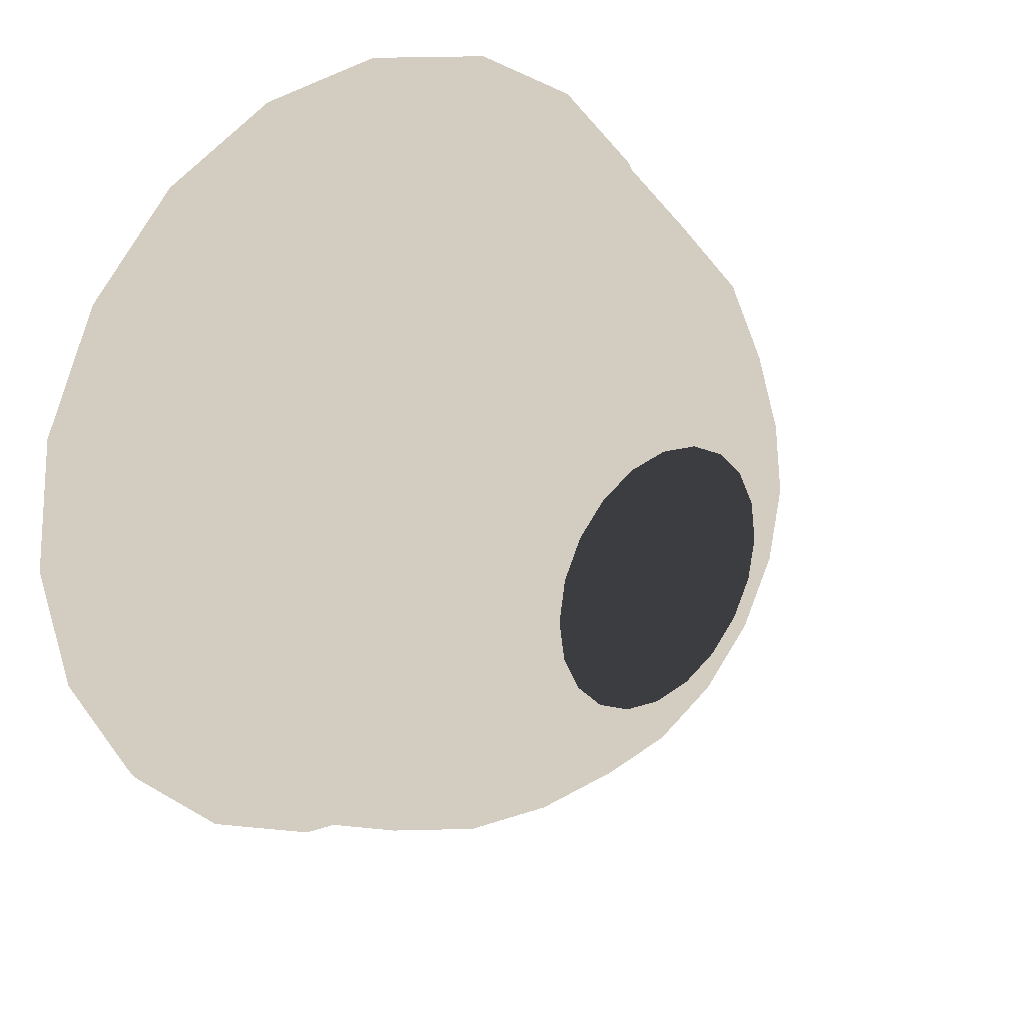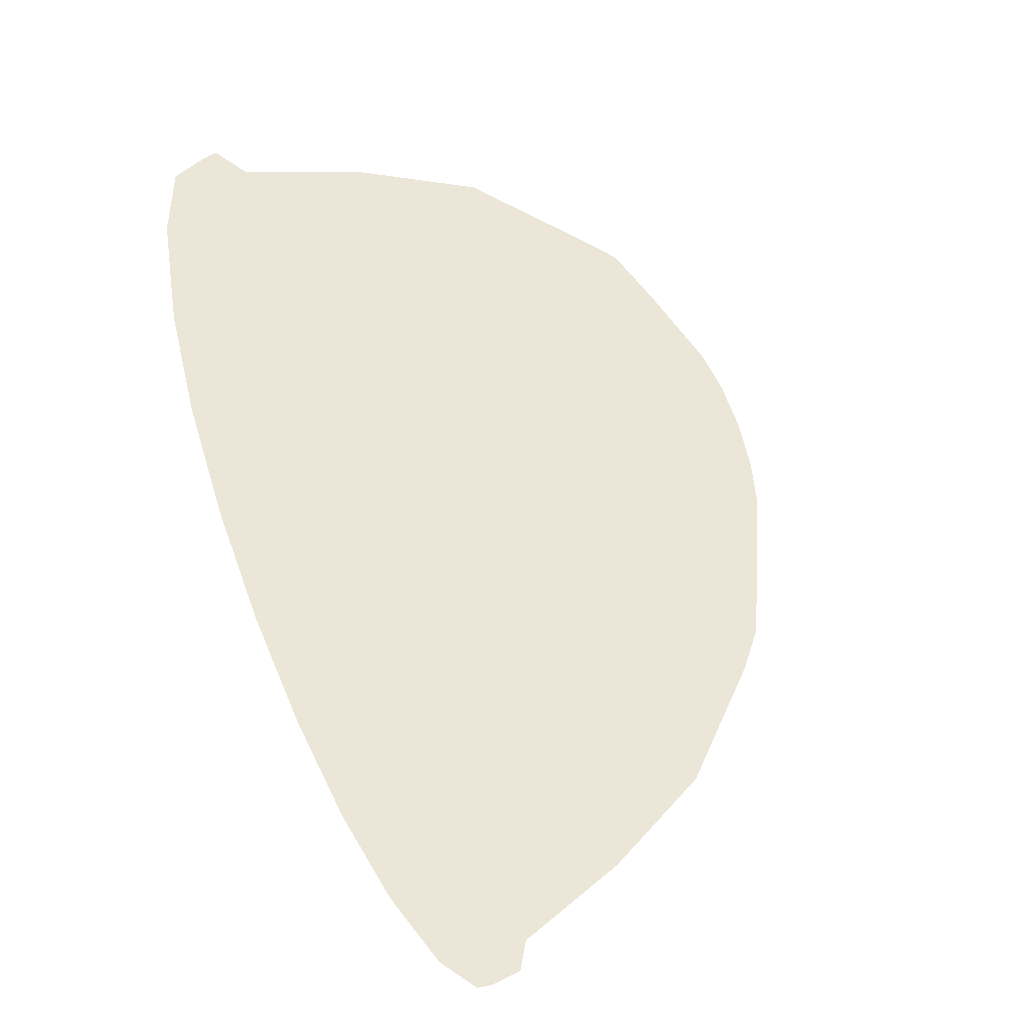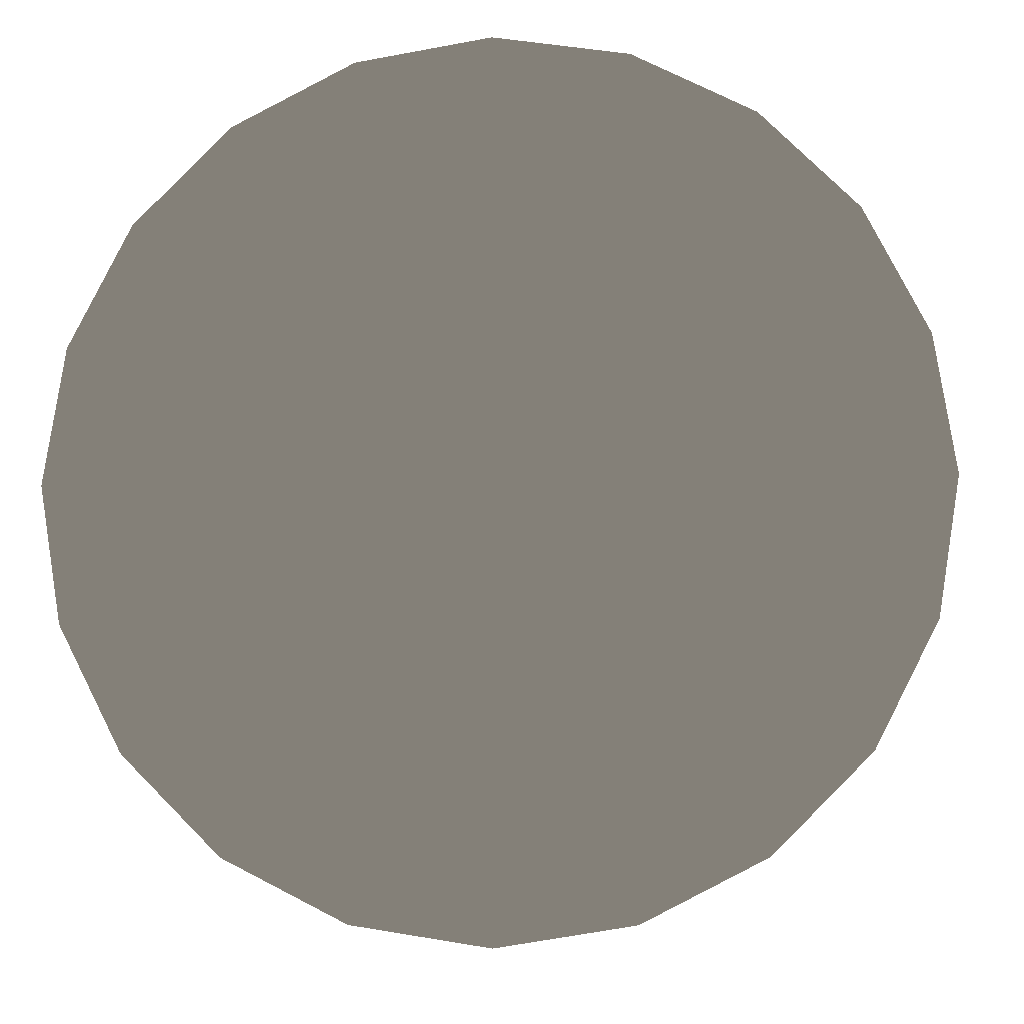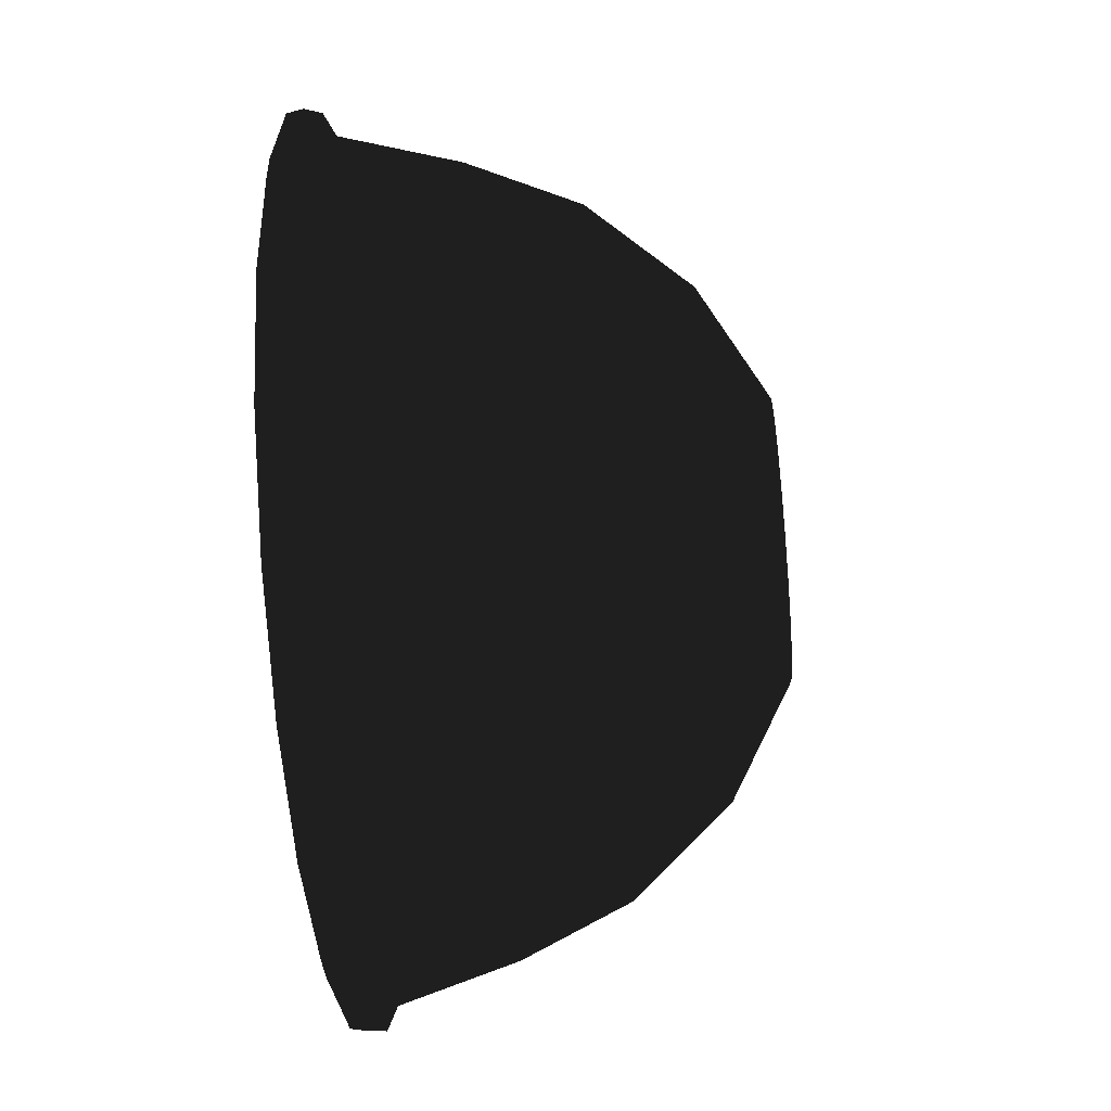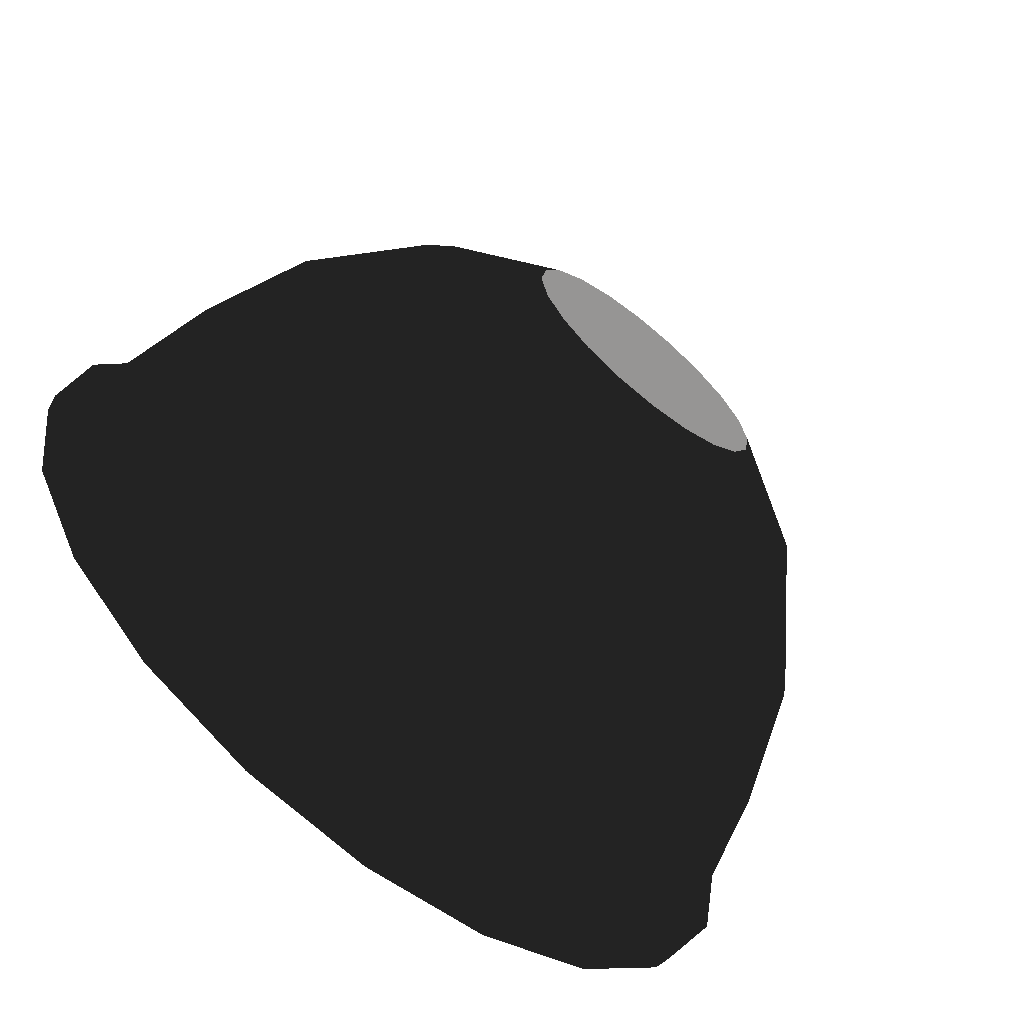
<metadata>
{"format":"obj","ext":"obj","renderer":"f3d","projection":"perspective","resolution":1024,"background":"white","views":[{"elev":24.6,"azim":-42.5,"up":"+Z"},{"elev":49.0,"azim":-115.7,"up":"+Z"},{"elev":-8.8,"azim":-174.6,"up":"+Z"},{"elev":-55.3,"azim":-84.9,"up":"+Z"},{"elev":-67.5,"azim":-39.0,"up":"+Z"}]}
</metadata>
<code>
o b
v 0.0143 0 -0.004645
v 0.01216 0 -0.008835
v 0.02587 0.007041 -0.008407
v 0.02201 0.007041 -0.01599
v 0.008835 0 -0.01216
v 0.03504 0.01809 -0.01138
v 0.01599 0.007041 -0.02201
v 0.004645 0 -0.0143
v 0.02981 0.01809 -0.02166
v 0.04026 0.03048 -0.01308
v 0.008407 0.007041 -0.02587
v 0 0 -0.01503
v 0.02166 0.01809 -0.02981
v 0.03425 0.03048 -0.02489
v 0.04397 0.04377 -0.01429
v 0 0.007041 -0.02721
v -0.004645 0 -0.0143
v 0.01138 0.01809 -0.03504
v 0.02489 0.03048 -0.03425
v 0.03741 0.04377 -0.02718
v 0.04642 0.04511 -0.01508
v 0.01308 0.03048 -0.04026
v 0.03949 0.04511 -0.02869
v 0.04611 0.04691 -0.01498
v 0.02718 0.04377 -0.03741
v 0.03922 0.04691 -0.02849
v 0.04431 0.0475 -0.0144
v 0.02869 0.04511 -0.03949
v 0.03769 0.0475 -0.02738
v 0.04238 0.04677 -0.01377
v 0.02849 0.04691 -0.03922
v 0.01429 0.04377 -0.04397
v 0.01508 0.04511 -0.04642
v 0.02738 0.0475 -0.03769
v 0.03605 0.04677 -0.02619
v 0.03004 0.03029 -0.009761
v 0.02556 0.03029 -0.01857
v 0.02619 0.04677 -0.03605
v 0.01857 0.03029 -0.02556
v 0.01498 0.04691 -0.04611
v 0.0144 0.0475 -0.04431
v 0.01377 0.04677 -0.04238
v 0.009761 0.03029 -0.03004
v 0 0.04691 -0.04848
v 0 0.04677 -0.04456
v 0 0.03029 -0.03159
v 0 0.0475 -0.04659
v -0.01377 0.04677 -0.04238
v -0.009761 0.03029 -0.03004
v -0.0144 0.0475 -0.04431
v -0.02619 0.04677 -0.03605
v -0.01857 0.03029 -0.02556
v -0.02738 0.0475 -0.03769
v -0.01498 0.04691 -0.04611
v -0.02849 0.04691 -0.03922
v -0.03605 0.04677 -0.02619
v -0.02556 0.03029 -0.01857
v -0.03769 0.0475 -0.02738
v -0.04238 0.04677 -0.01377
v -0.03004 0.03029 -0.009761
v -0.04431 0.0475 -0.0144
v -0.03922 0.04691 -0.02849
v -0.04611 0.04691 -0.01498
v -0.04456 0.04677 0
v -0.03159 0.03029 0
v -0.04238 0.04677 0.01377
v -0.03004 0.03029 0.009761
v -0.04431 0.0475 0.0144
v -0.04659 0.0475 0
v -0.04611 0.04691 0.01498
v -0.04848 0.04691 0
v -0.04642 0.04511 0.01508
v -0.04881 0.04511 0
v -0.04397 0.04377 0.01429
v -0.04642 0.04511 -0.01508
v -0.04624 0.04377 0
v -0.04026 0.03048 0.01308
v -0.03949 0.04511 -0.02869
v -0.04397 0.04377 -0.01429
v -0.04234 0.03048 0
v -0.03504 0.01809 0.01138
v -0.02869 0.04511 -0.03949
v -0.03684 0.01809 0
v -0.02587 0.007041 0.008407
v -0.04026 0.03048 -0.01308
v -0.03741 0.04377 -0.02718
v -0.02721 0.007041 0
v -0.0143 0 0.004645
v -0.01503 0 0
v -0.03504 0.01809 -0.01138
v -0.02587 0.007041 -0.008407
v -0.0143 0 -0.004645
v -0.03425 0.03048 -0.02489
v -0.02981 0.01809 -0.02166
v -0.02201 0.007041 -0.01599
v -0.01216 0 -0.008835
v -0.02718 0.04377 -0.03741
v -0.01599 0.007041 -0.02201
v -0.008835 0 -0.01216
v -0.02166 0.01809 -0.02981
v -0.02489 0.03048 -0.03425
v -0.008407 0.007041 -0.02587
v -0.01138 0.01809 -0.03504
v 0 0.01809 -0.03684
v 0 0.03048 -0.04234
v -0.01308 0.03048 -0.04026
v 0 0.04377 -0.04624
v -0.01429 0.04377 -0.04397
v 0 0.04511 -0.04881
v -0.01508 0.04511 -0.04642
v -0.0143 0 0.004645
v -0.01216 0 0.008835
v -0.02587 0.007041 0.008407
v -0.02201 0.007041 0.01599
v -0.008835 0 0.01216
v -0.03504 0.01809 0.01138
v -0.01599 0.007041 0.02201
v -0.004645 0 0.0143
v -0.02981 0.01809 0.02166
v -0.04026 0.03048 0.01308
v -0.008407 0.007041 0.02587
v 0 0 0.01503
v -0.02166 0.01809 0.02981
v -0.03425 0.03048 0.02489
v -0.04397 0.04377 0.01429
v 0 0.007041 0.02721
v 0.004645 0 0.0143
v -0.01138 0.01809 0.03504
v -0.02489 0.03048 0.03425
v -0.03741 0.04377 0.02718
v -0.04642 0.04511 0.01508
v -0.01308 0.03048 0.04026
v -0.03949 0.04511 0.02869
v -0.04611 0.04691 0.01498
v -0.02718 0.04377 0.03741
v -0.03922 0.04691 0.02849
v -0.04431 0.0475 0.0144
v -0.02869 0.04511 0.03949
v -0.03769 0.0475 0.02738
v -0.04238 0.04677 0.01377
v -0.02849 0.04691 0.03922
v -0.01429 0.04377 0.04397
v -0.01508 0.04511 0.04642
v -0.02738 0.0475 0.03769
v -0.03605 0.04677 0.02619
v -0.03004 0.03029 0.009761
v -0.02556 0.03029 0.01857
v -0.02619 0.04677 0.03605
v -0.01857 0.03029 0.02556
v -0.01498 0.04691 0.04611
v -0.0144 0.0475 0.04431
v -0.01377 0.04677 0.04238
v -0.009761 0.03029 0.03004
v 0 0.04691 0.04848
v 0 0.04677 0.04456
v 0 0.03029 0.03159
v 0 0.0475 0.04659
v 0.01377 0.04677 0.04238
v 0.009761 0.03029 0.03004
v 0.0144 0.0475 0.04431
v 0.02619 0.04677 0.03605
v 0.01857 0.03029 0.02556
v 0.02738 0.0475 0.03769
v 0.01498 0.04691 0.04611
v 0.02849 0.04691 0.03922
v 0.03605 0.04677 0.02619
v 0.02556 0.03029 0.01857
v 0.03769 0.0475 0.02738
v 0.04238 0.04677 0.01377
v 0.03004 0.03029 0.009761
v 0.04431 0.0475 0.0144
v 0.03922 0.04691 0.02849
v 0.04611 0.04691 0.01498
v 0.04456 0.04677 0
v 0.03159 0.03029 0
v 0.04238 0.04677 -0.01377
v 0.03004 0.03029 -0.009761
v 0.04431 0.0475 -0.0144
v 0.04659 0.0475 0
v 0.04611 0.04691 -0.01498
v 0.04848 0.04691 0
v 0.04642 0.04511 -0.01508
v 0.04881 0.04511 0
v 0.04397 0.04377 -0.01429
v 0.04642 0.04511 0.01508
v 0.04624 0.04377 0
v 0.04026 0.03048 -0.01308
v 0.03949 0.04511 0.02869
v 0.04397 0.04377 0.01429
v 0.04234 0.03048 0
v 0.03504 0.01809 -0.01138
v 0.02869 0.04511 0.03949
v 0.03684 0.01809 0
v 0.02587 0.007041 -0.008407
v 0.04026 0.03048 0.01308
v 0.03741 0.04377 0.02718
v 0.02721 0.007041 0
v 0.0143 0 -0.004645
v 0.01503 0 0
v 0.03504 0.01809 0.01138
v 0.02587 0.007041 0.008407
v 0.0143 0 0.004645
v 0.03425 0.03048 0.02489
v 0.02981 0.01809 0.02166
v 0.02201 0.007041 0.01599
v 0.01216 0 0.008835
v 0.02718 0.04377 0.03741
v 0.01599 0.007041 0.02201
v 0.008835 0 0.01216
v 0.02166 0.01809 0.02981
v 0.02489 0.03048 0.03425
v 0.008407 0.007041 0.02587
v 0.01138 0.01809 0.03504
v 0 0.01809 0.03684
v 0 0.03048 0.04234
v 0.01308 0.03048 0.04026
v 0 0.04377 0.04624
v 0.01429 0.04377 0.04397
v 0 0.04511 0.04881
v 0.01508 0.04511 0.04642
v 0.03004 0.03029 -0.009761
v 0.02556 0.03029 -0.01857
v 0 0.01231 0
v 0.03159 0.03029 0
v 0.01857 0.03029 -0.02556
v 0.03004 0.03029 0.009761
v 0.009761 0.03029 -0.03004
v 0.02556 0.03029 0.01857
v 0 0.03029 -0.03159
v 0.01857 0.03029 0.02556
v -0.009761 0.03029 -0.03004
v 0.009761 0.03029 0.03004
v -0.01857 0.03029 -0.02556
v 0 0.03029 0.03159
v -0.02556 0.03029 -0.01857
v -0.009761 0.03029 0.03004
v -0.03004 0.03029 -0.009761
v -0.01857 0.03029 0.02556
v -0.03159 0.03029 0
v -0.02556 0.03029 0.01857
v -0.03004 0.03029 0.009761
f 1 2 3
f 2 4 3
f 2 5 4
f 3 4 6
f 5 7 4
f 5 8 7
f 4 9 6
f 4 7 9
f 6 9 10
f 8 11 7
f 8 12 11
f 7 13 9
f 7 11 13
f 9 14 10
f 9 13 14
f 10 14 15
f 12 16 11
f 12 17 16
f 11 18 13
f 11 16 18
f 13 19 14
f 13 18 19
f 14 20 15
f 14 19 20
f 15 20 21
f 18 22 19
f 20 23 21
f 21 23 24
f 19 25 20
f 20 25 23
f 19 22 25
f 23 26 24
f 24 26 27
f 25 28 23
f 23 28 26
f 26 29 27
f 27 29 30
f 28 31 26
f 26 31 29
f 25 32 28
f 22 32 25
f 28 33 31
f 32 33 28
f 31 34 29
f 29 35 30
f 29 34 35
f 30 35 36
f 35 37 36
f 35 38 37
f 34 38 35
f 38 39 37
f 31 40 34
f 33 40 31
f 34 41 38
f 40 41 34
f 38 42 39
f 41 42 38
f 42 43 39
f 40 44 41
f 42 45 43
f 45 46 43
f 41 47 42
f 47 45 42
f 44 47 41
f 45 48 46
f 48 49 46
f 47 50 45
f 50 48 45
f 48 51 49
f 51 52 49
f 50 53 48
f 53 51 48
f 54 50 47
f 44 54 47
f 55 53 50
f 54 55 50
f 51 56 52
f 56 57 52
f 53 58 51
f 58 56 51
f 56 59 57
f 59 60 57
f 58 61 56
f 61 59 56
f 62 58 53
f 55 62 53
f 63 61 58
f 62 63 58
f 59 64 60
f 64 65 60
f 66 67 65
f 64 66 65
f 68 66 64
f 69 64 59
f 69 68 64
f 61 69 59
f 70 68 69
f 71 69 61
f 71 70 69
f 63 71 61
f 72 70 71
f 73 72 71
f 73 71 63
f 74 72 73
f 75 73 63
f 75 63 62
f 76 74 73
f 76 73 75
f 77 74 76
f 78 75 62
f 78 62 55
f 79 76 75
f 79 75 78
f 80 77 76
f 80 76 79
f 81 77 80
f 82 78 55
f 82 55 54
f 83 81 80
f 84 81 83
f 85 80 79
f 83 80 85
f 86 79 78
f 85 79 86
f 86 78 82
f 87 84 83
f 88 84 87
f 89 88 87
f 90 83 85
f 87 83 90
f 89 87 91
f 91 87 90
f 92 89 91
f 90 85 93
f 93 85 86
f 91 90 94
f 94 90 93
f 92 91 95
f 95 91 94
f 96 92 95
f 93 86 97
f 97 86 82
f 96 95 98
f 99 96 98
f 95 94 100
f 98 95 100
f 94 93 101
f 100 94 101
f 101 93 97
f 99 98 102
f 17 99 102
f 17 102 16
f 98 100 103
f 102 98 103
f 16 102 104
f 102 103 104
f 16 104 18
f 18 104 22
f 104 105 22
f 104 103 105
f 22 105 32
f 103 100 106
f 103 106 105
f 100 101 106
f 105 107 32
f 105 106 107
f 32 107 33
f 106 101 108
f 106 108 107
f 101 97 108
f 107 109 33
f 107 108 109
f 33 109 40
f 109 44 40
f 108 97 110
f 108 110 109
f 109 110 44
f 97 82 110
f 110 54 44
f 110 82 54
f 111 112 113
f 112 114 113
f 112 115 114
f 113 114 116
f 115 117 114
f 115 118 117
f 114 119 116
f 114 117 119
f 116 119 120
f 118 121 117
f 118 122 121
f 117 123 119
f 117 121 123
f 119 124 120
f 119 123 124
f 120 124 125
f 122 126 121
f 122 127 126
f 121 128 123
f 121 126 128
f 123 129 124
f 123 128 129
f 124 130 125
f 124 129 130
f 125 130 131
f 128 132 129
f 130 133 131
f 131 133 134
f 129 135 130
f 130 135 133
f 129 132 135
f 133 136 134
f 134 136 137
f 135 138 133
f 133 138 136
f 136 139 137
f 137 139 140
f 138 141 136
f 136 141 139
f 135 142 138
f 132 142 135
f 138 143 141
f 142 143 138
f 141 144 139
f 139 145 140
f 139 144 145
f 140 145 146
f 145 147 146
f 145 148 147
f 144 148 145
f 148 149 147
f 141 150 144
f 143 150 141
f 144 151 148
f 150 151 144
f 148 152 149
f 151 152 148
f 152 153 149
f 150 154 151
f 152 155 153
f 155 156 153
f 151 157 152
f 157 155 152
f 154 157 151
f 155 158 156
f 158 159 156
f 157 160 155
f 160 158 155
f 158 161 159
f 161 162 159
f 160 163 158
f 163 161 158
f 164 160 157
f 154 164 157
f 165 163 160
f 164 165 160
f 161 166 162
f 166 167 162
f 163 168 161
f 168 166 161
f 166 169 167
f 169 170 167
f 168 171 166
f 171 169 166
f 172 168 163
f 165 172 163
f 173 171 168
f 172 173 168
f 169 174 170
f 174 175 170
f 176 177 175
f 174 176 175
f 178 176 174
f 179 174 169
f 179 178 174
f 171 179 169
f 180 178 179
f 181 179 171
f 181 180 179
f 173 181 171
f 182 180 181
f 183 182 181
f 183 181 173
f 184 182 183
f 185 183 173
f 185 173 172
f 186 184 183
f 186 183 185
f 187 184 186
f 188 185 172
f 188 172 165
f 189 186 185
f 189 185 188
f 190 187 186
f 190 186 189
f 191 187 190
f 192 188 165
f 192 165 164
f 193 191 190
f 194 191 193
f 195 190 189
f 193 190 195
f 196 189 188
f 195 189 196
f 196 188 192
f 197 194 193
f 198 194 197
f 199 198 197
f 200 193 195
f 197 193 200
f 199 197 201
f 201 197 200
f 202 199 201
f 200 195 203
f 203 195 196
f 201 200 204
f 204 200 203
f 202 201 205
f 205 201 204
f 206 202 205
f 203 196 207
f 207 196 192
f 206 205 208
f 209 206 208
f 205 204 210
f 208 205 210
f 204 203 211
f 210 204 211
f 211 203 207
f 209 208 212
f 127 209 212
f 127 212 126
f 208 210 213
f 212 208 213
f 126 212 214
f 212 213 214
f 126 214 128
f 128 214 132
f 214 215 132
f 214 213 215
f 132 215 142
f 213 210 216
f 213 216 215
f 210 211 216
f 215 217 142
f 215 216 217
f 142 217 143
f 216 211 218
f 216 218 217
f 211 207 218
f 217 219 143
f 217 218 219
f 143 219 150
f 219 154 150
f 218 207 220
f 218 220 219
f 219 220 154
f 207 192 220
f 220 164 154
f 220 192 164
f 221 222 223
f 224 221 223
f 222 225 223
f 226 224 223
f 225 227 223
f 228 226 223
f 227 229 223
f 230 228 223
f 229 231 223
f 232 230 223
f 231 233 223
f 234 232 223
f 233 235 223
f 236 234 223
f 235 237 223
f 238 236 223
f 237 239 223
f 240 238 223
f 239 241 223
f 241 240 223

</code>
